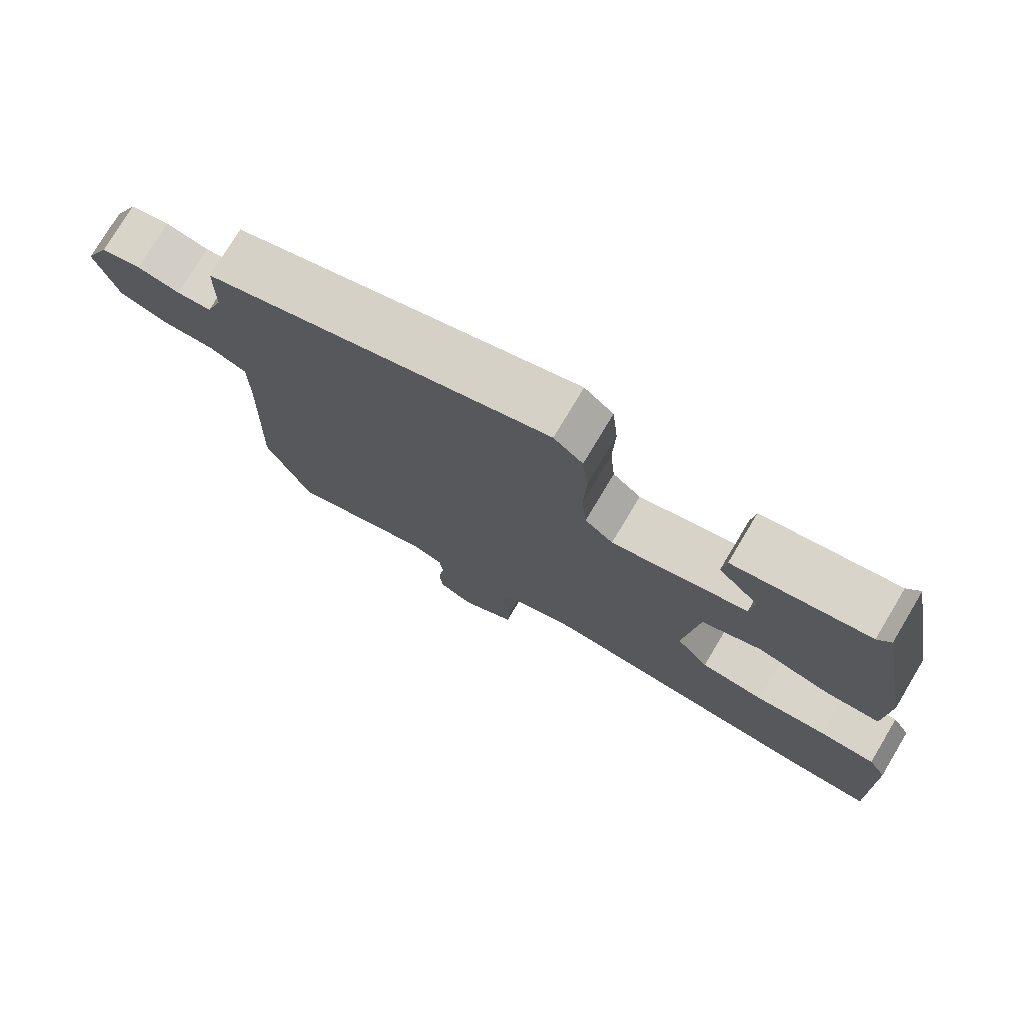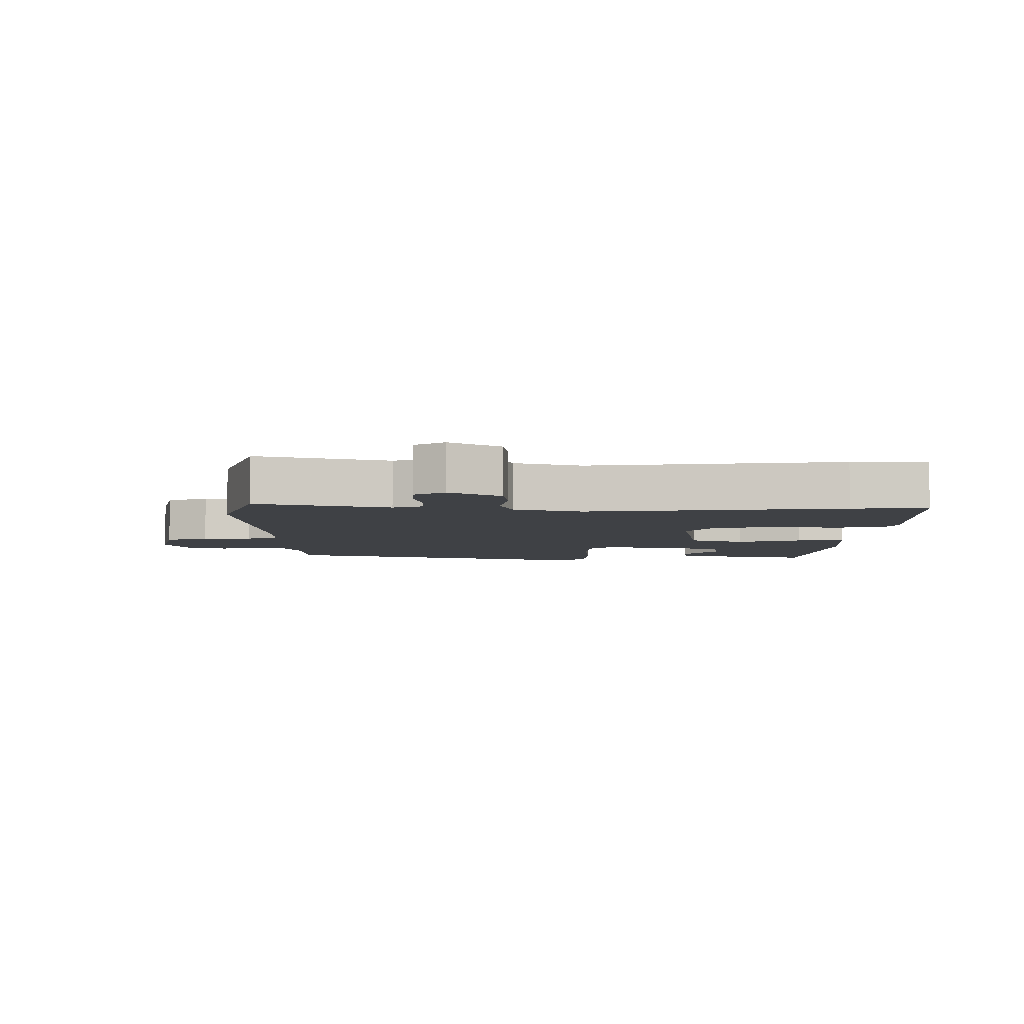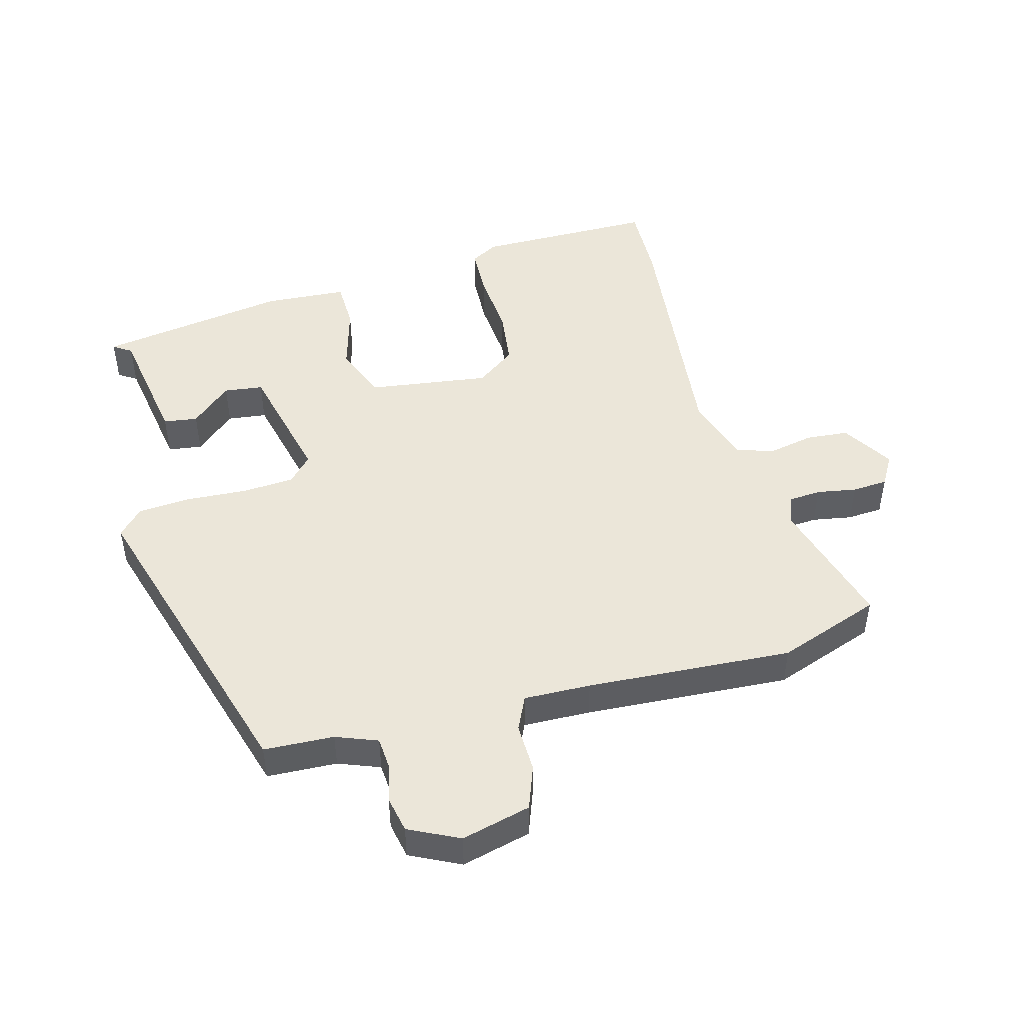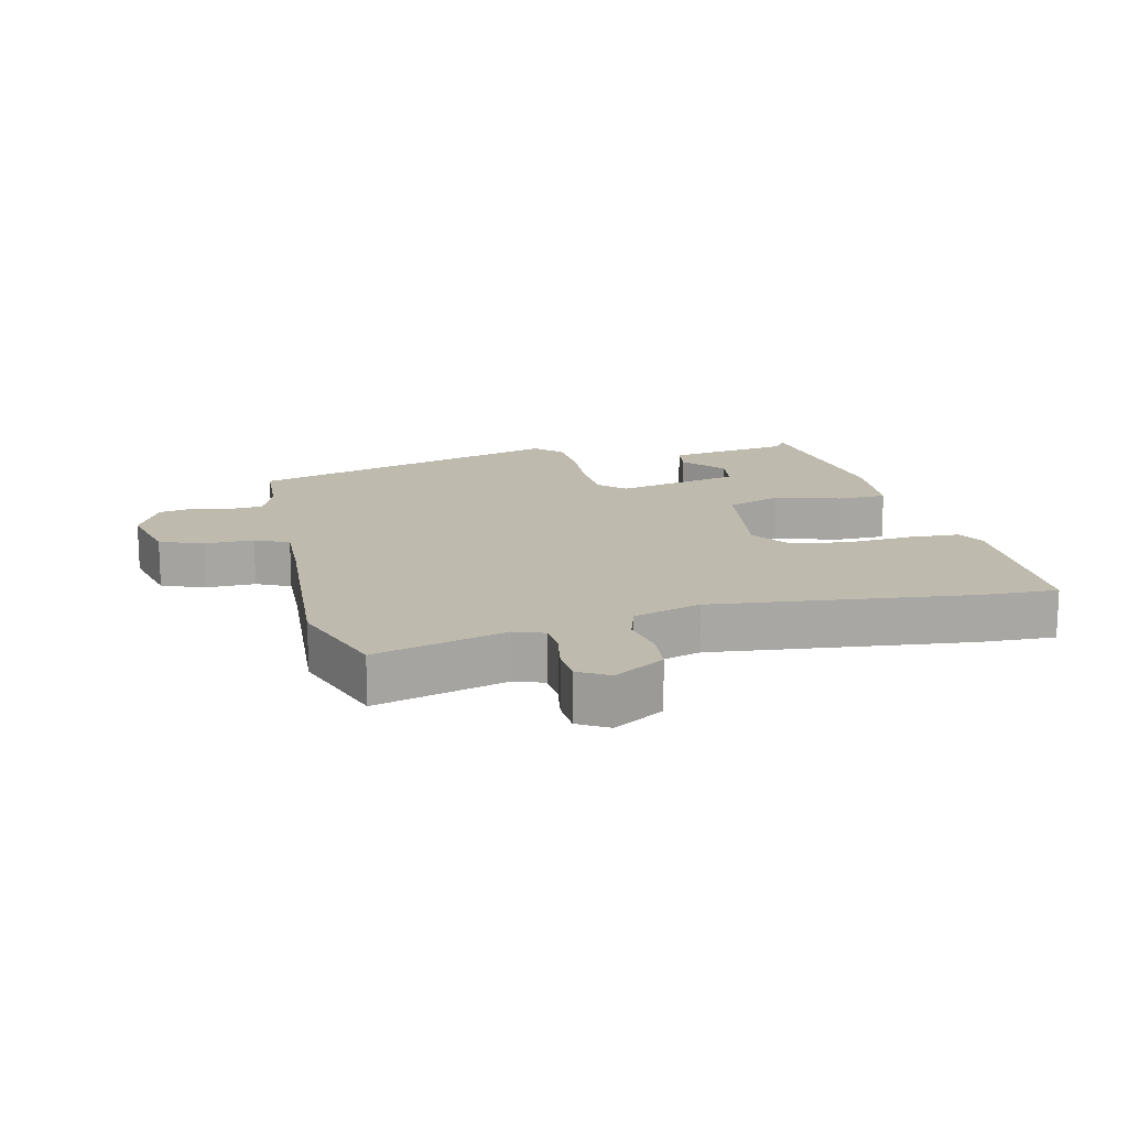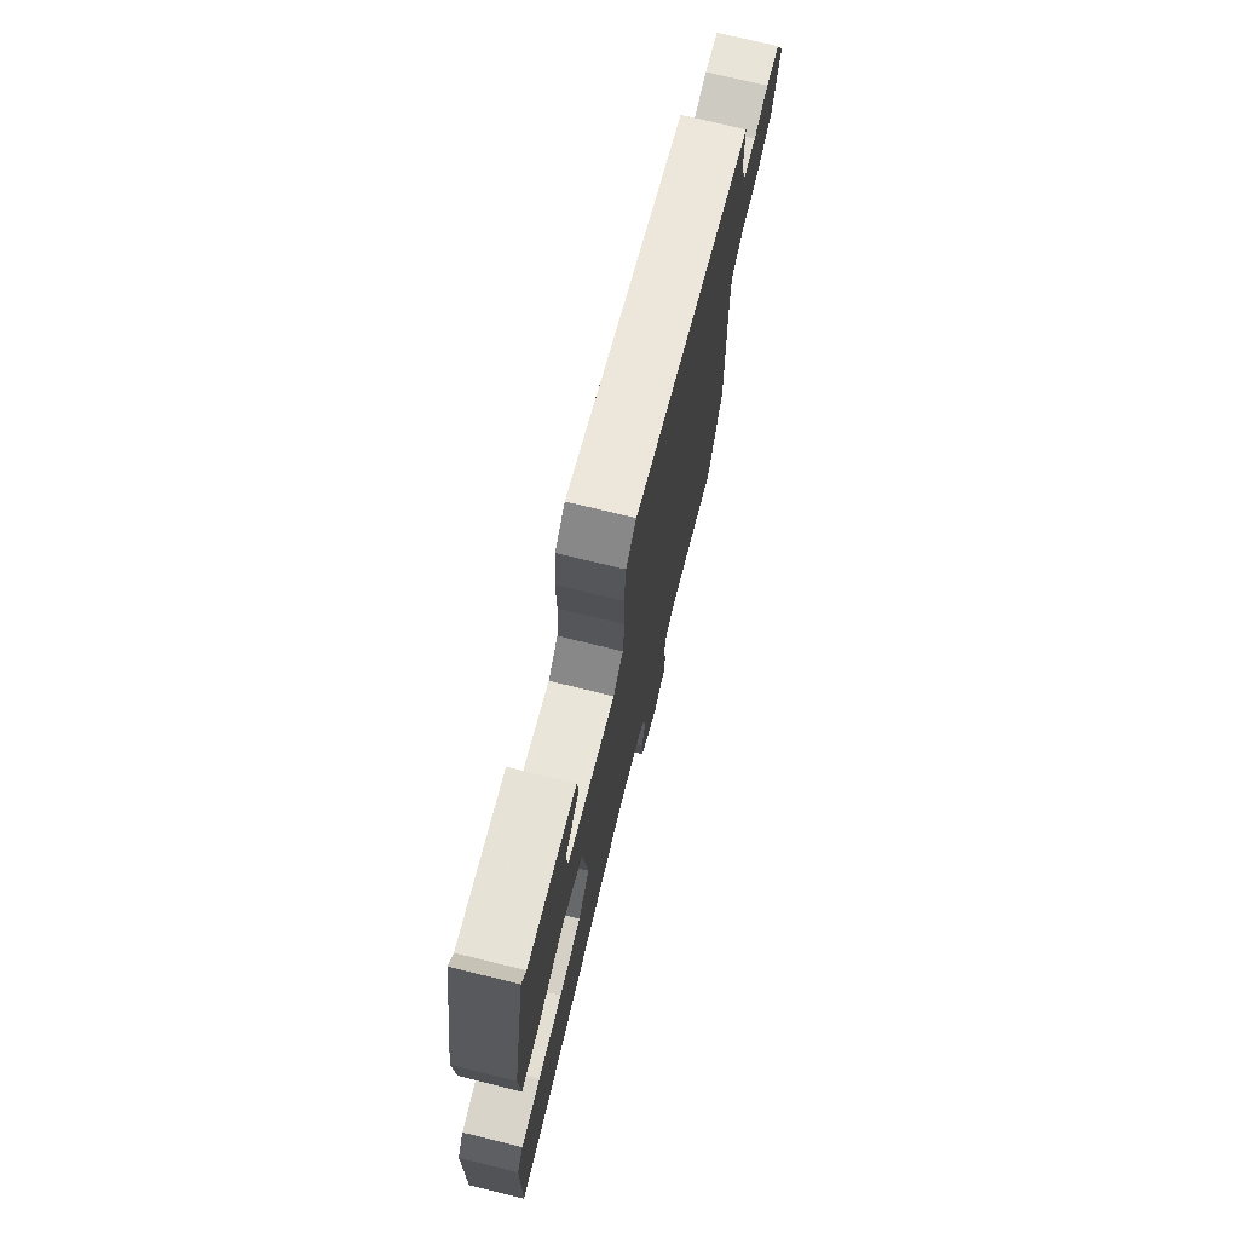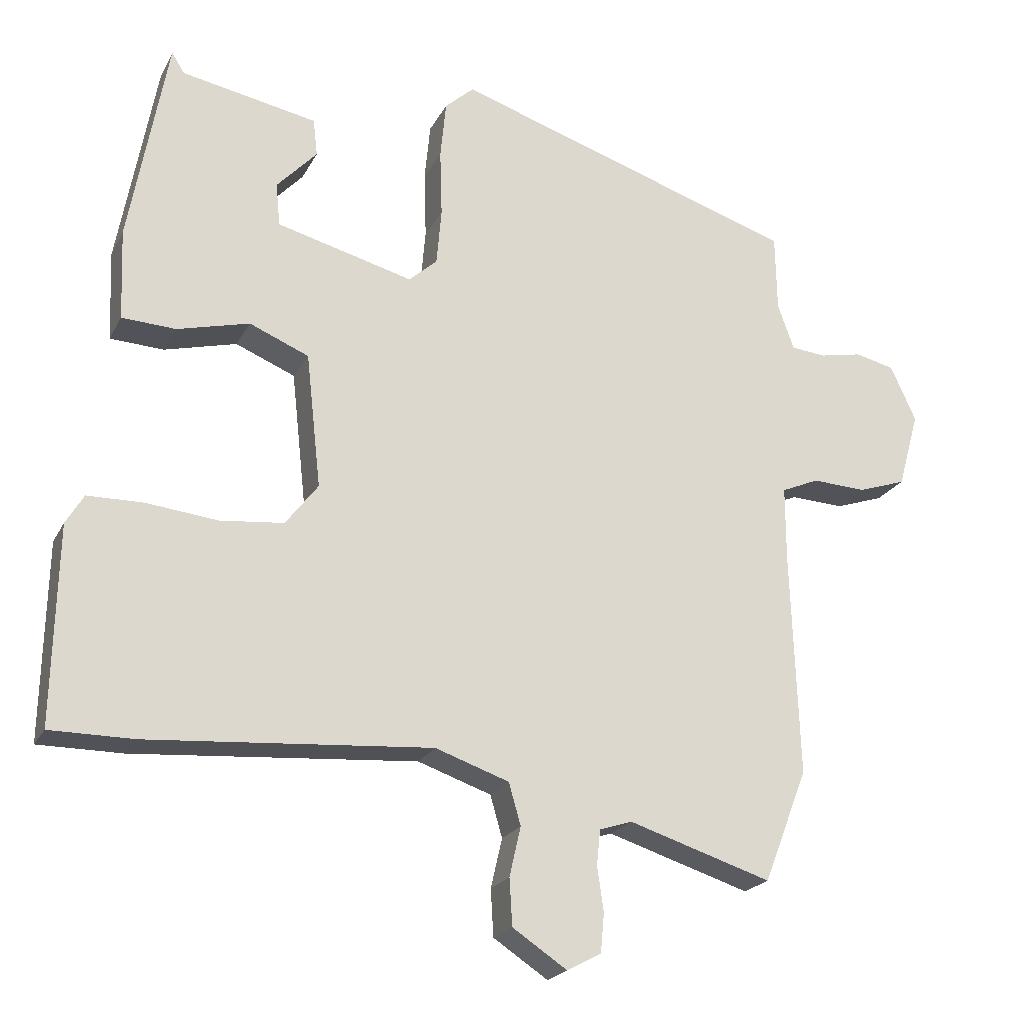
<metadata>
{"format":"obj","ext":"obj","renderer":"f3d","projection":"perspective","resolution":1024,"background":"white","views":[{"elev":76.4,"azim":-149.1,"up":"+Z"},{"elev":-5.5,"azim":-177.6,"up":"+Y"},{"elev":47.9,"azim":76.4,"up":"+Y"},{"elev":15.6,"azim":168.8,"up":"+Y"},{"elev":74.3,"azim":-76.3,"up":"+Z"},{"elev":-21.5,"azim":-21.0,"up":"+Z"}]}
</metadata>
<code>
v -0.43 0.07 0.505
v -0.412 0.07 0.476
v -0.22 0.07 0.439
v -0.214 0.07 0.386
v -0.271 0.07 0.325
v -0.265 0.07 0.264
v -0.072 0.07 0.213
v -0.032 0.07 0.249
v -0.025 0.07 0.329
v -0.028 0.07 0.424
v -0.02 0.07 0.506
v 0.021 0.07 0.543
v 0.51 0.07 0.383
v 0.512 0.07 0.274
v 0.535 0.07 0.209
v 0.584 0.07 0.204
v 0.644 0.07 0.216
v 0.7 0.07 0.203
v 0.736 0.07 0.124
v 0.706 0.07 0.017
v 0.638 0.07 -0.006
v 0.562 0.07 -0.002
v 0.509 0.07 -0.025
v 0.509 0.07 -0.129
v 0.52 0.07 -0.449
v 0.458 0.07 -0.608
v 0.256 0.07 -0.544
v 0.21 0.07 -0.559
v 0.205 0.07 -0.609
v 0.214 0.07 -0.671
v 0.209 0.07 -0.726
v 0.161 0.07 -0.752
v 0.084 0.07 -0.701
v 0.08 0.07 -0.635
v 0.096 0.07 -0.565
v 0.079 0.07 -0.506
v -0.025 0.07 -0.47
v -0.424 0.07 -0.5
v -0.542 0.07 -0.5
v -0.536 0.07 -0.222
v -0.511 0.07 -0.18
v -0.432 0.07 -0.179
v -0.332 0.07 -0.19
v -0.242 0.07 -0.181
v -0.196 0.07 -0.121
v -0.217 0.07 0.069
v -0.301 0.07 0.104
v -0.403 0.07 0.078
v -0.479 0.07 0.082
v -0.484 0.07 0.21
v -0.43 0 0.505
v -0.412 0 0.476
v -0.22 0 0.439
v -0.214 0 0.386
v -0.271 0 0.325
v -0.265 0 0.264
v -0.072 0 0.213
v -0.032 0 0.249
v -0.025 0 0.329
v -0.028 0 0.424
v -0.02 0 0.506
v 0.021 0 0.543
v 0.51 0 0.383
v 0.512 0 0.274
v 0.535 0 0.209
v 0.584 0 0.204
v 0.644 0 0.216
v 0.7 0 0.203
v 0.736 0 0.124
v 0.706 0 0.017
v 0.638 0 -0.006
v 0.562 0 -0.002
v 0.509 0 -0.025
v 0.509 0 -0.129
v 0.52 0 -0.449
v 0.458 0 -0.608
v 0.256 0 -0.544
v 0.21 0 -0.559
v 0.205 0 -0.609
v 0.214 0 -0.671
v 0.209 0 -0.726
v 0.161 0 -0.752
v 0.084 0 -0.701
v 0.08 0 -0.635
v 0.096 0 -0.565
v 0.079 0 -0.506
v -0.025 0 -0.47
v -0.424 0 -0.5
v -0.542 0 -0.5
v -0.536 0 -0.222
v -0.511 0 -0.18
v -0.432 0 -0.179
v -0.332 0 -0.19
v -0.242 0 -0.181
v -0.196 0 -0.121
v -0.217 0 0.069
v -0.301 0 0.104
v -0.403 0 0.078
v -0.479 0 0.082
v -0.484 0 0.21
f 50 1 2
f 49 50 2
f 48 49 2
f 47 48 2
f 46 47 2
f 41 42 43
f 40 41 43
f 39 40 43
f 38 39 43
f 37 38 43
f 36 37 43 44
f 33 34 35
f 32 33 35
f 31 32 35
f 30 31 35
f 29 30 35
f 28 29 35 36
f 36 44 45
f 28 36 45
f 27 28 45
f 27 45 46
f 26 27 46
f 25 26 46
f 24 25 46
f 20 21 22
f 19 20 22
f 18 19 22
f 17 18 22
f 16 17 22
f 15 16 22 23
f 12 13 14
f 11 12 14
f 10 11 14
f 9 10 14
f 14 15 23
f 9 14 23
f 8 9 23
f 2 3 4 5
f 2 5 6
f 46 2 6
f 23 24 46
f 8 23 46
f 7 8 46
f 6 7 46
f 52 51 100
f 52 100 99
f 52 99 98
f 52 98 97
f 52 97 96
f 93 92 91
f 93 91 90
f 93 90 89
f 93 89 88
f 93 88 87
f 94 93 87 86
f 85 84 83
f 85 83 82
f 85 82 81
f 85 81 80
f 85 80 79
f 86 85 79 78
f 95 94 86
f 95 86 78
f 95 78 77
f 96 95 77
f 96 77 76
f 96 76 75
f 96 75 74
f 72 71 70
f 72 70 69
f 72 69 68
f 72 68 67
f 72 67 66
f 73 72 66 65
f 64 63 62
f 64 62 61
f 64 61 60
f 64 60 59
f 73 65 64
f 73 64 59
f 73 59 58
f 55 54 53 52
f 56 55 52
f 56 52 96
f 96 74 73
f 96 73 58
f 96 58 57
f 96 57 56
f 1 51 52 2
f 2 52 53 3
f 3 53 54 4
f 4 54 55 5
f 5 55 56 6
f 6 56 57 7
f 7 57 58 8
f 8 58 59 9
f 9 59 60 10
f 10 60 61 11
f 11 61 62 12
f 12 62 63 13
f 13 63 64 14
f 14 64 65 15
f 15 65 66 16
f 16 66 67 17
f 17 67 68 18
f 18 68 69 19
f 19 69 70 20
f 20 70 71 21
f 21 71 72 22
f 22 72 73 23
f 23 73 74 24
f 24 74 75 25
f 25 75 76 26
f 26 76 77 27
f 27 77 78 28
f 28 78 79 29
f 29 79 80 30
f 30 80 81 31
f 31 81 82 32
f 32 82 83 33
f 33 83 84 34
f 34 84 85 35
f 35 85 86 36
f 36 86 87 37
f 37 87 88 38
f 38 88 89 39
f 39 89 90 40
f 40 90 91 41
f 41 91 92 42
f 42 92 93 43
f 43 93 94 44
f 44 94 95 45
f 45 95 96 46
f 46 96 97 47
f 47 97 98 48
f 48 98 99 49
f 49 99 100 50
f 50 100 51 1

</code>
